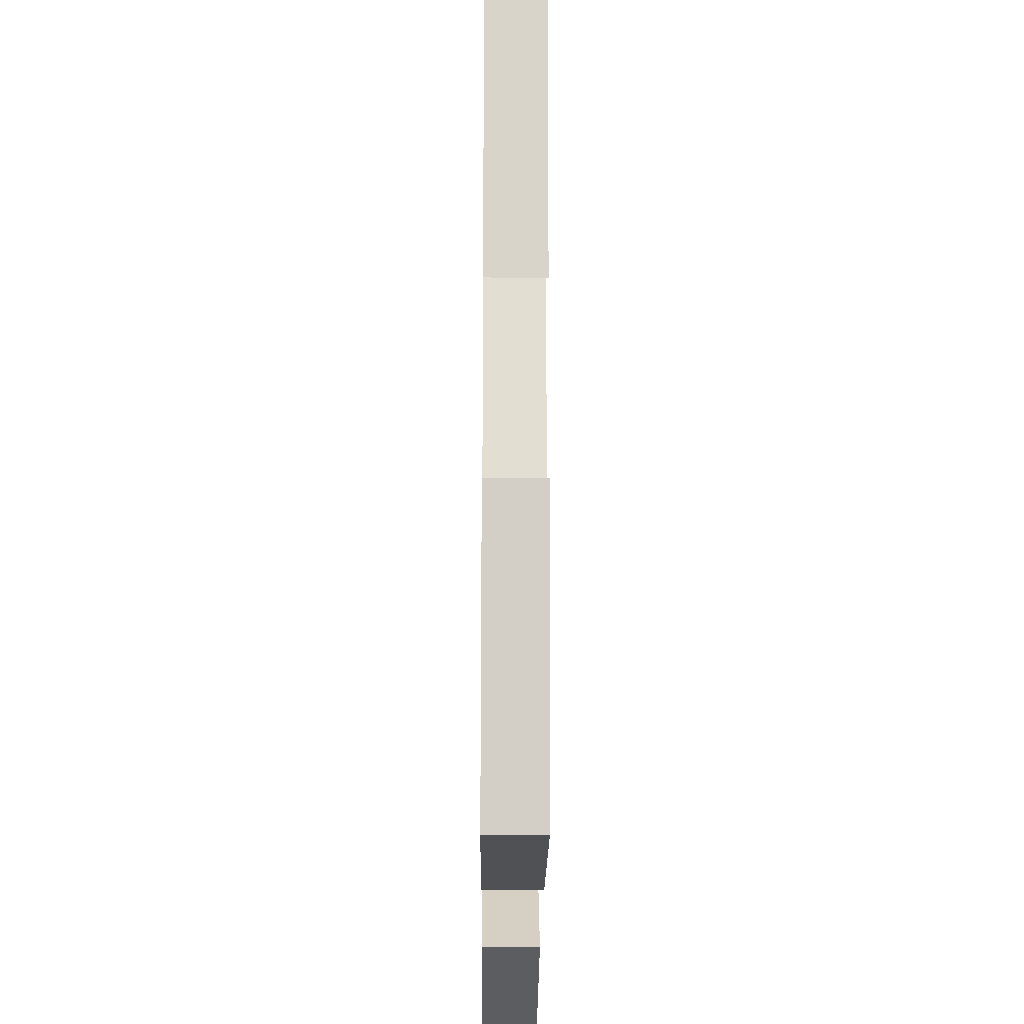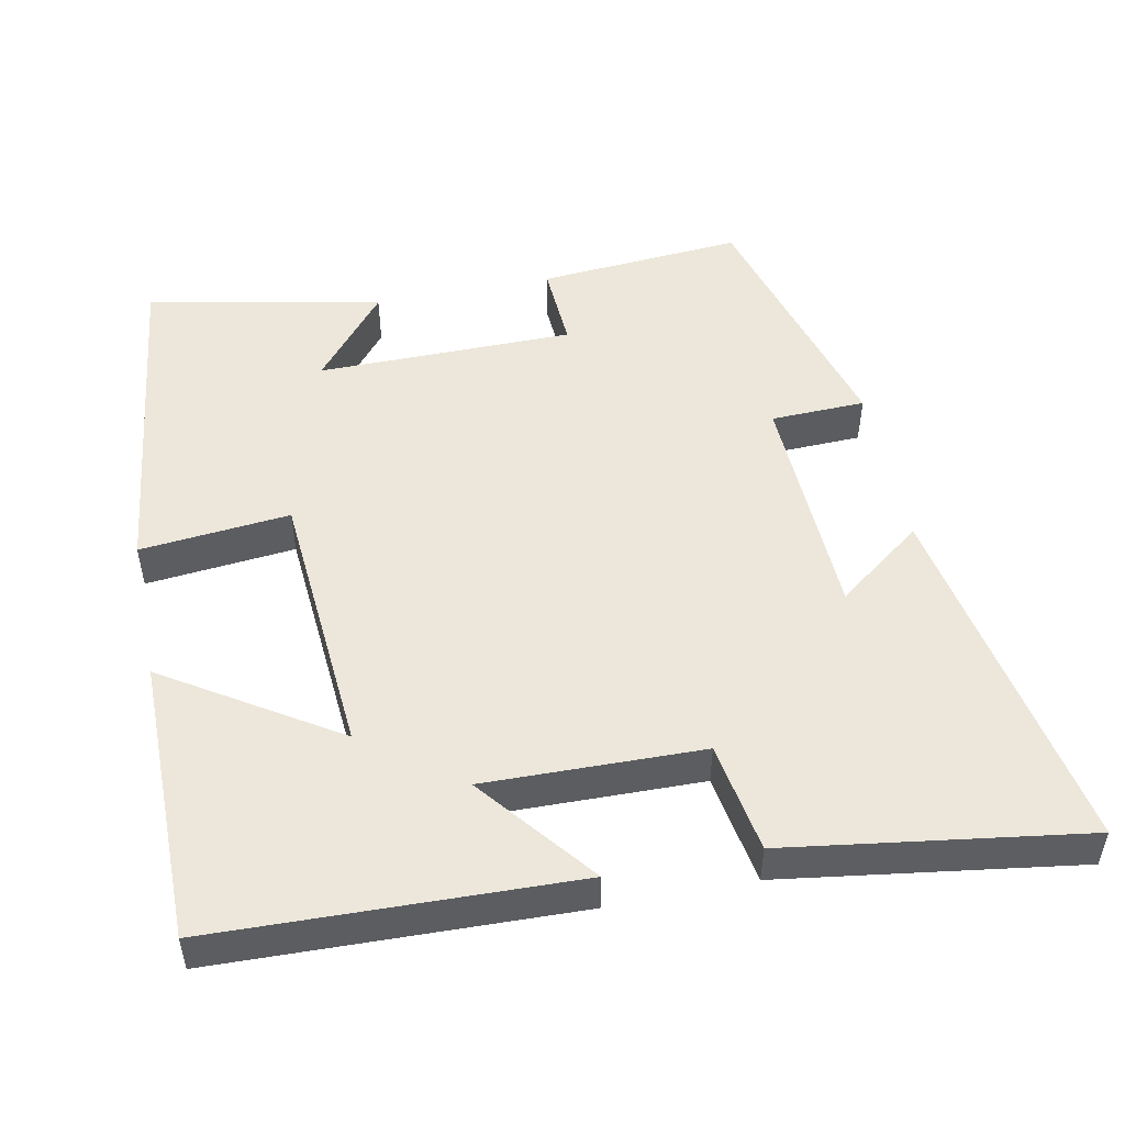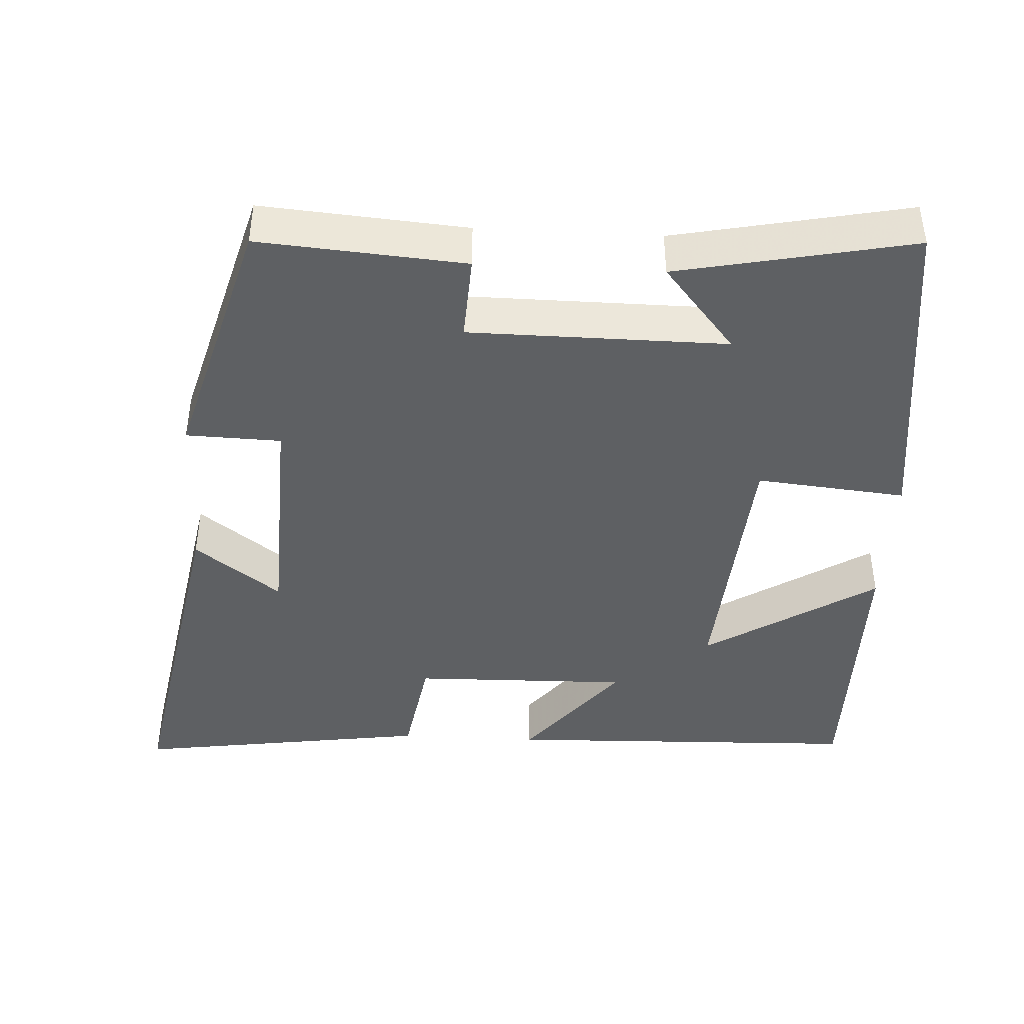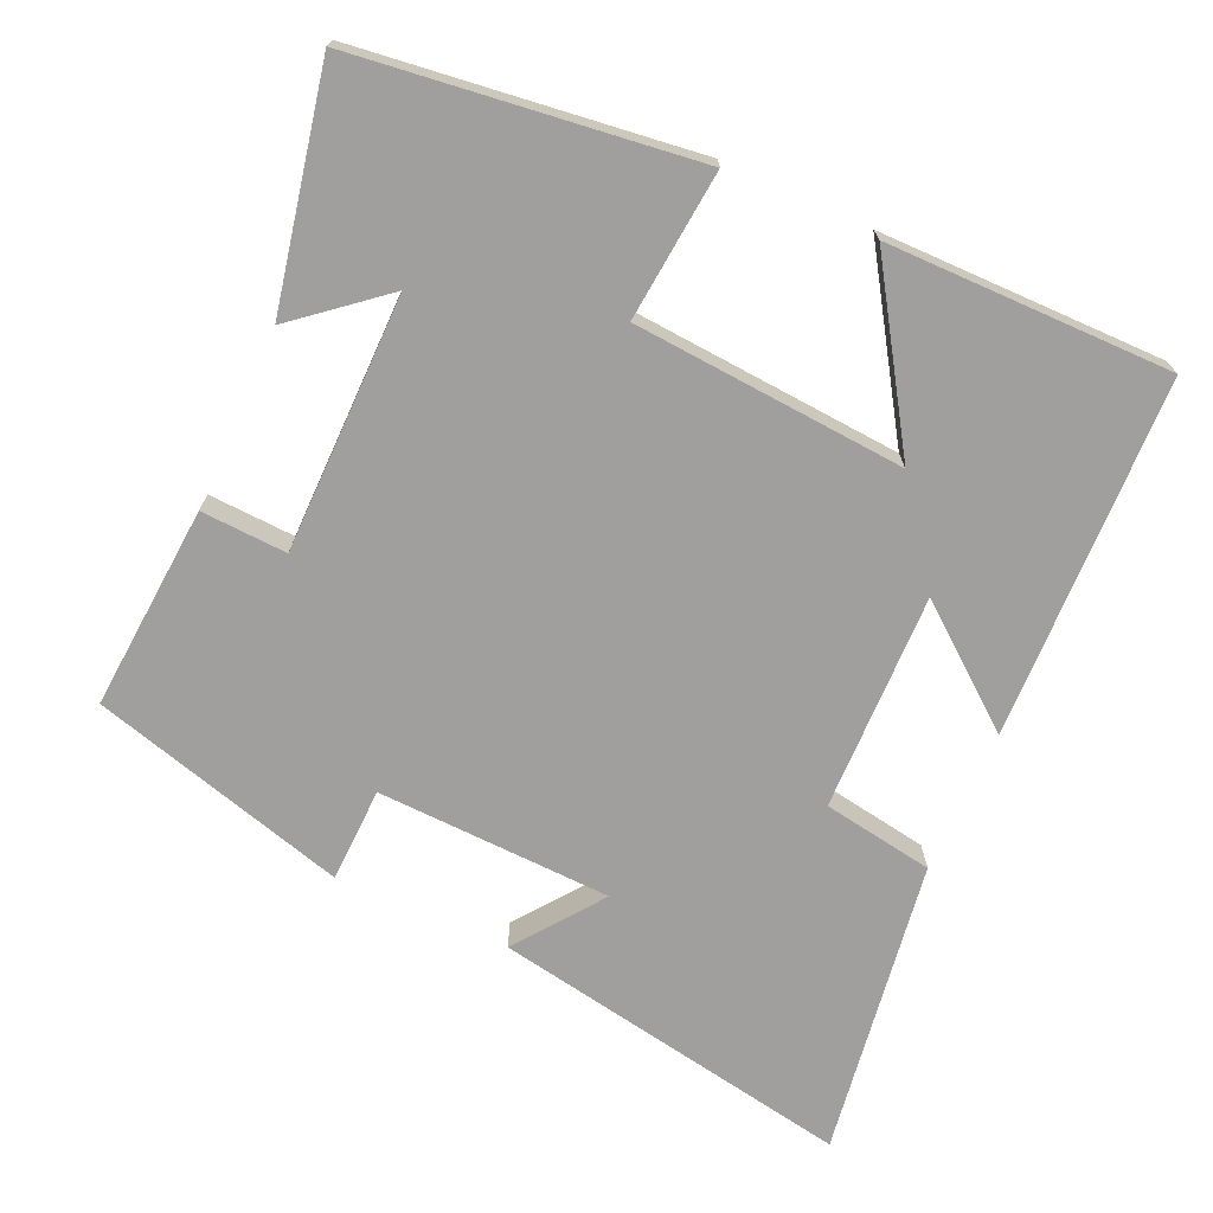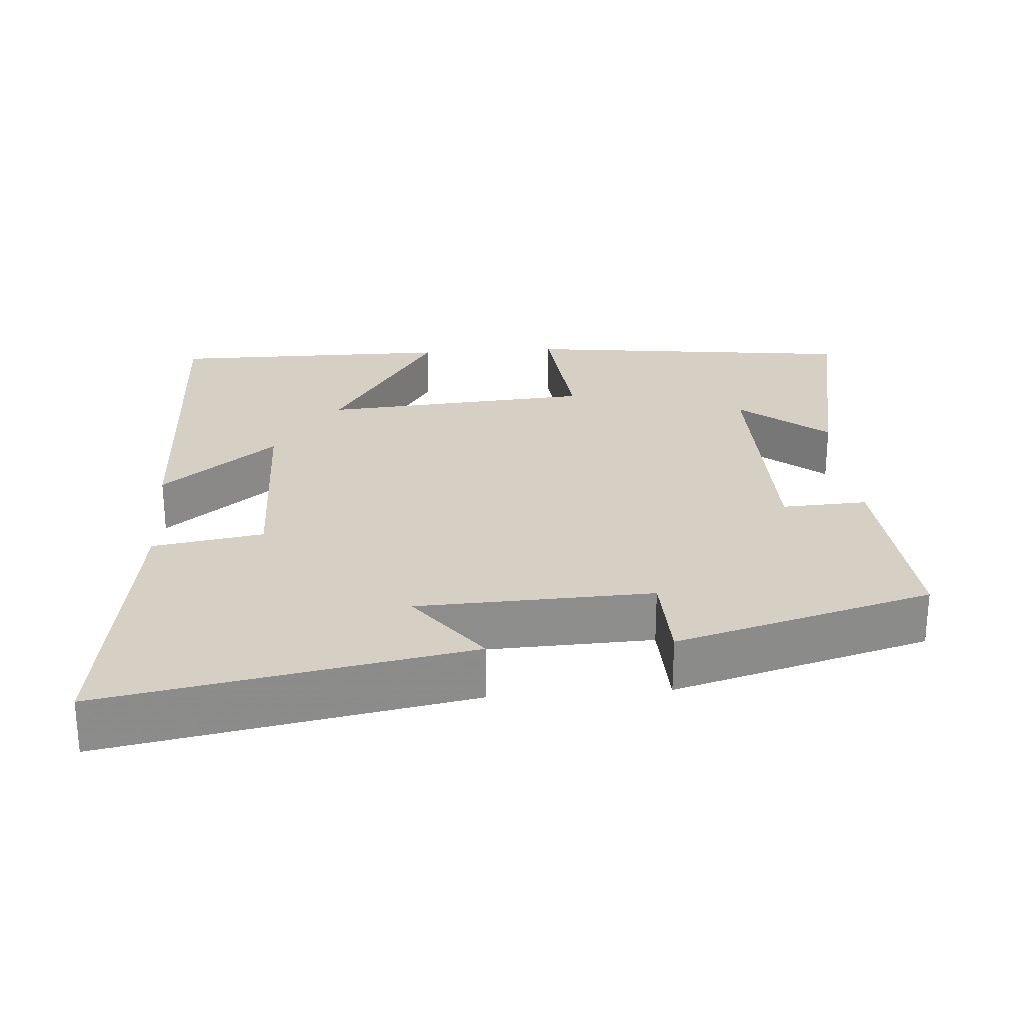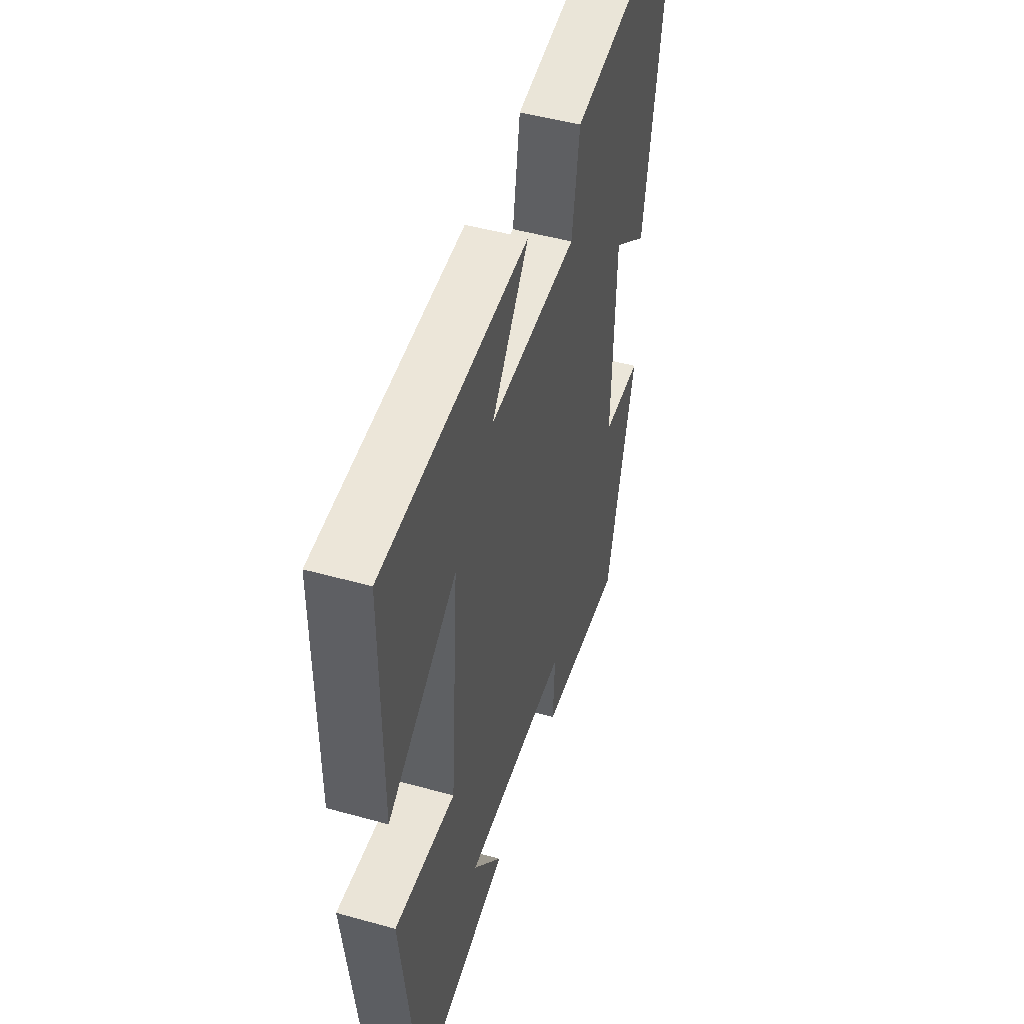
<metadata>
{"format":"obj","ext":"obj","renderer":"f3d","projection":"perspective","resolution":1024,"background":"white","views":[{"elev":-24.5,"azim":89.5,"up":"+Z"},{"elev":50.4,"azim":-11.4,"up":"+Y"},{"elev":-42.5,"azim":176.9,"up":"+Y"},{"elev":-71.3,"azim":-114.1,"up":"+Y"},{"elev":26.0,"azim":85.7,"up":"+Y"},{"elev":48.1,"azim":-72.6,"up":"+Z"}]}
</metadata>
<code>
v -0.443 0.07 -0.565
v -0.5 0.07 -0.105
v -0.296 0.07 -0.125
v -0.268 0.07 0.245
v -0.5 0.07 0.097
v -0.501 0.07 0.485
v -0.011 0.07 0.5
v -0.136 0.07 0.343
v 0.16 0.07 0.349
v 0.185 0.07 0.5
v 0.59 0.07 0.559
v 0.5 0.07 0.064
v 0.383 0.07 0.152
v 0.371 0.07 -0.168
v 0.5 0.07 -0.172
v 0.401 0.07 -0.522
v 0.122 0.07 -0.5
v 0.128 0.07 -0.383
v -0.222 0.07 -0.381
v -0.124 0.07 -0.5
v -0.443 0 -0.565
v -0.5 0 -0.105
v -0.296 0 -0.125
v -0.268 0 0.245
v -0.5 0 0.097
v -0.501 0 0.485
v -0.011 0 0.5
v -0.136 0 0.343
v 0.16 0 0.349
v 0.185 0 0.5
v 0.59 0 0.559
v 0.5 0 0.064
v 0.383 0 0.152
v 0.371 0 -0.168
v 0.5 0 -0.172
v 0.401 0 -0.522
v 0.122 0 -0.5
v 0.128 0 -0.383
v -0.222 0 -0.381
v -0.124 0 -0.5
f 19 20 1 2
f 18 19 2 3
f 16 17 18
f 15 16 18
f 14 15 18
f 18 3 4
f 14 18 4
f 13 14 4
f 11 12 13
f 10 11 13
f 9 10 13
f 8 9 13 4
f 6 7 8
f 5 6 8
f 4 5 8
f 22 21 40 39
f 23 22 39 38
f 38 37 36
f 38 36 35
f 38 35 34
f 24 23 38
f 24 38 34
f 24 34 33
f 33 32 31
f 33 31 30
f 33 30 29
f 24 33 29 28
f 28 27 26
f 28 26 25
f 28 25 24
f 1 21 22 2
f 2 22 23 3
f 3 23 24 4
f 4 24 25 5
f 5 25 26 6
f 6 26 27 7
f 7 27 28 8
f 8 28 29 9
f 9 29 30 10
f 10 30 31 11
f 11 31 32 12
f 12 32 33 13
f 13 33 34 14
f 14 34 35 15
f 15 35 36 16
f 16 36 37 17
f 17 37 38 18
f 18 38 39 19
f 19 39 40 20
f 20 40 21 1

</code>
